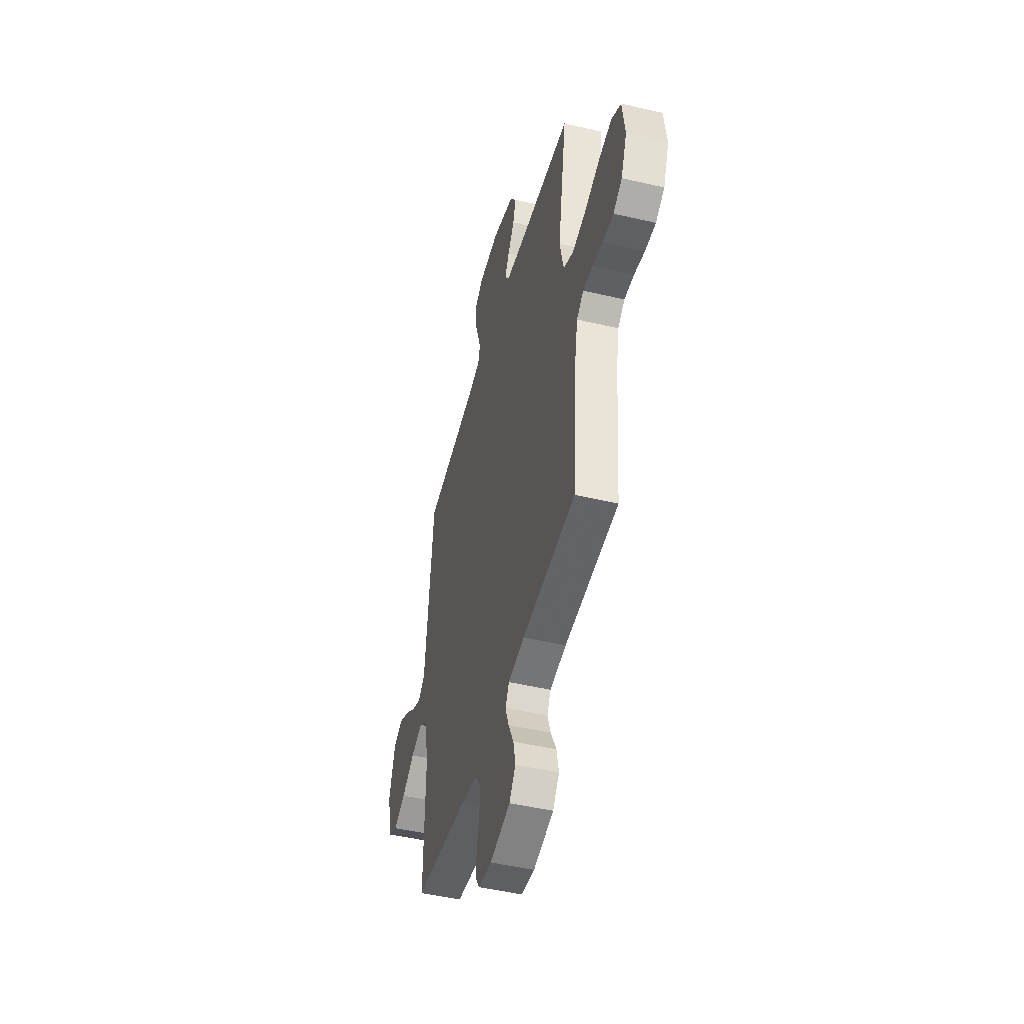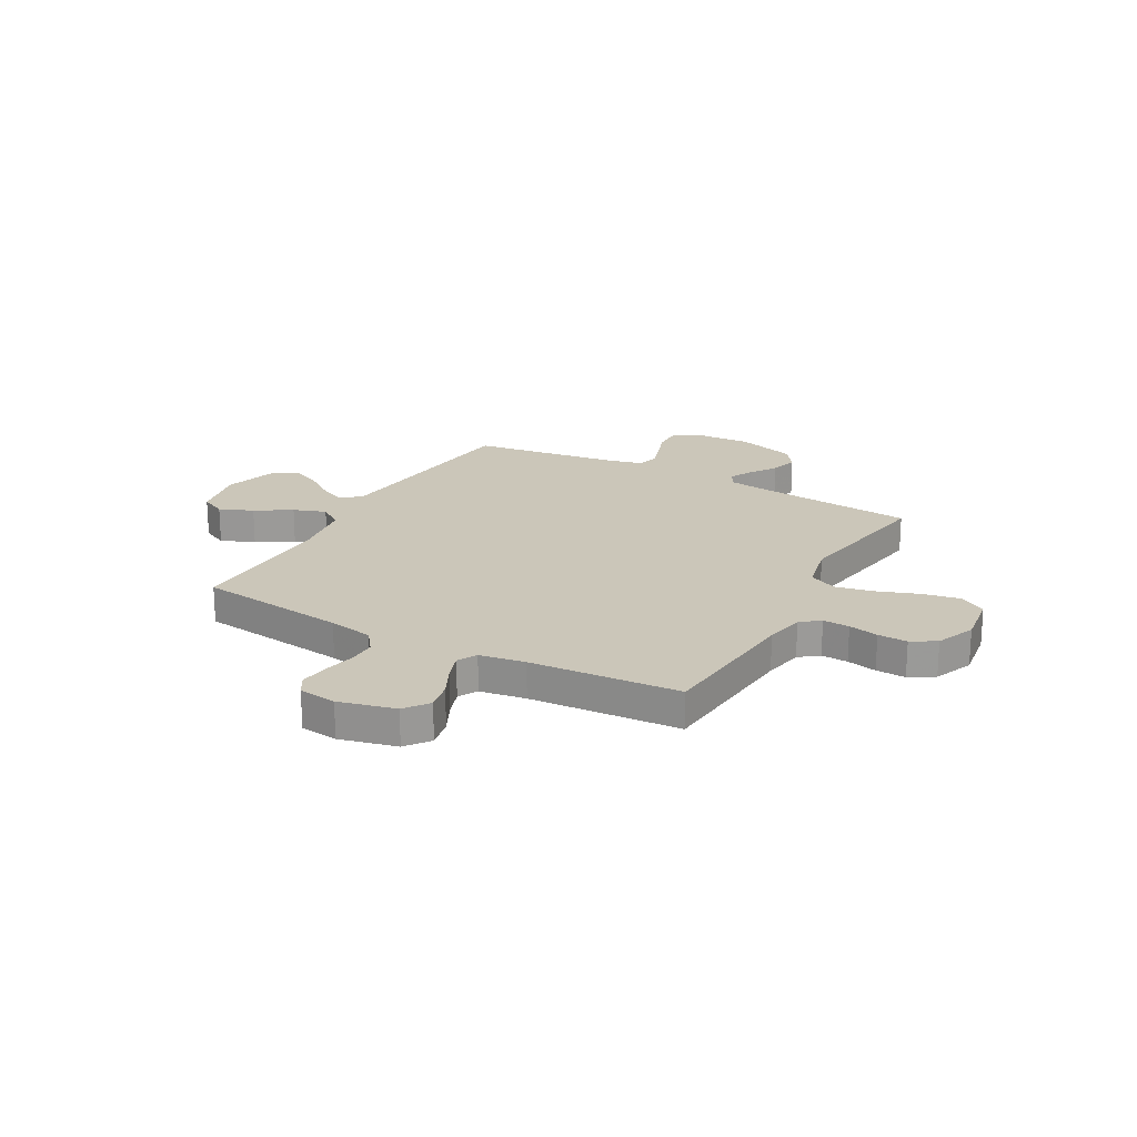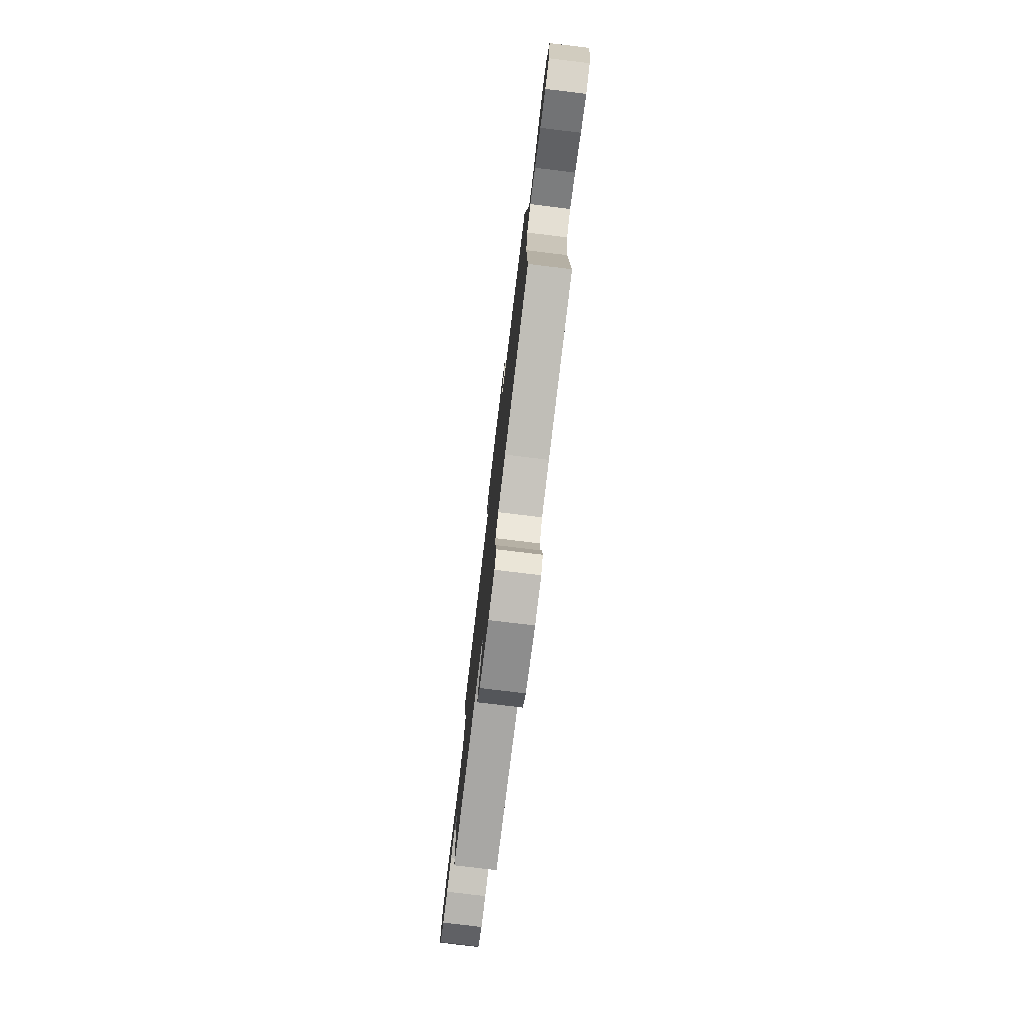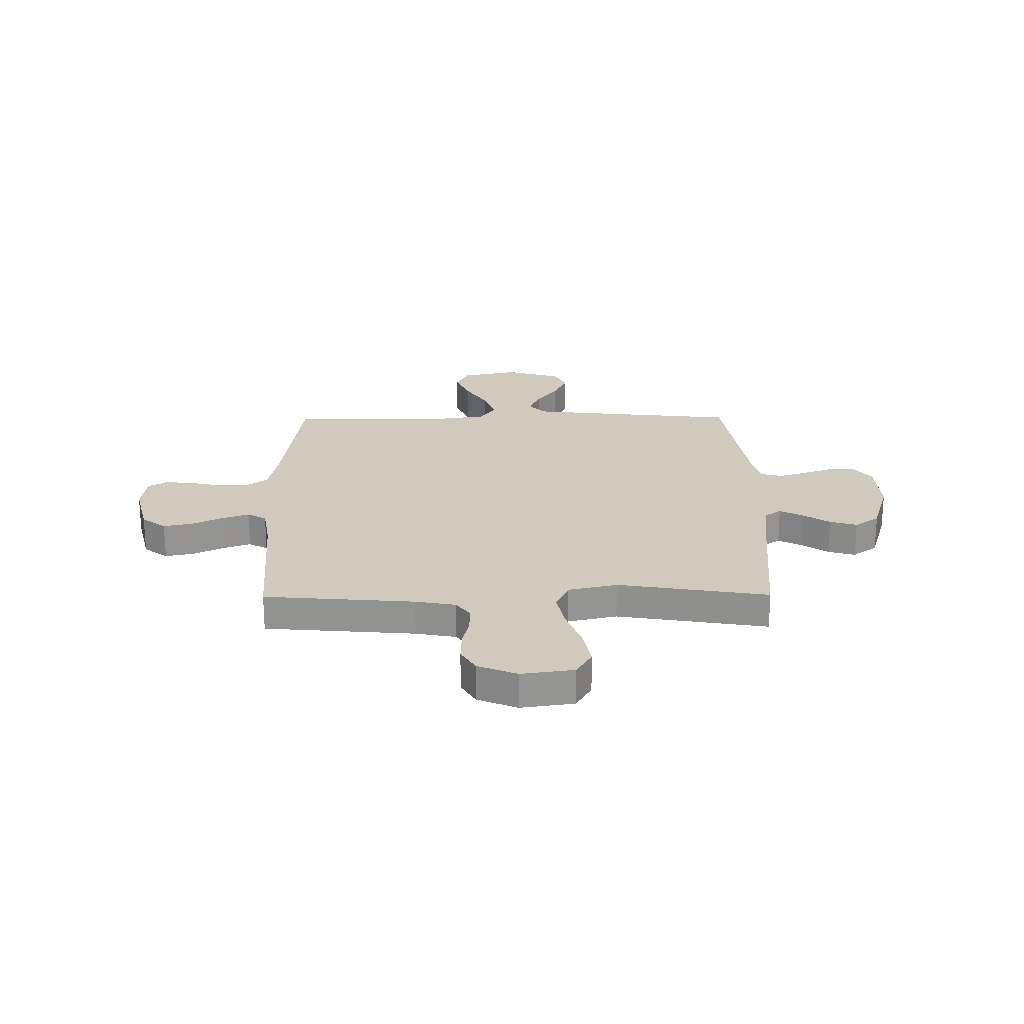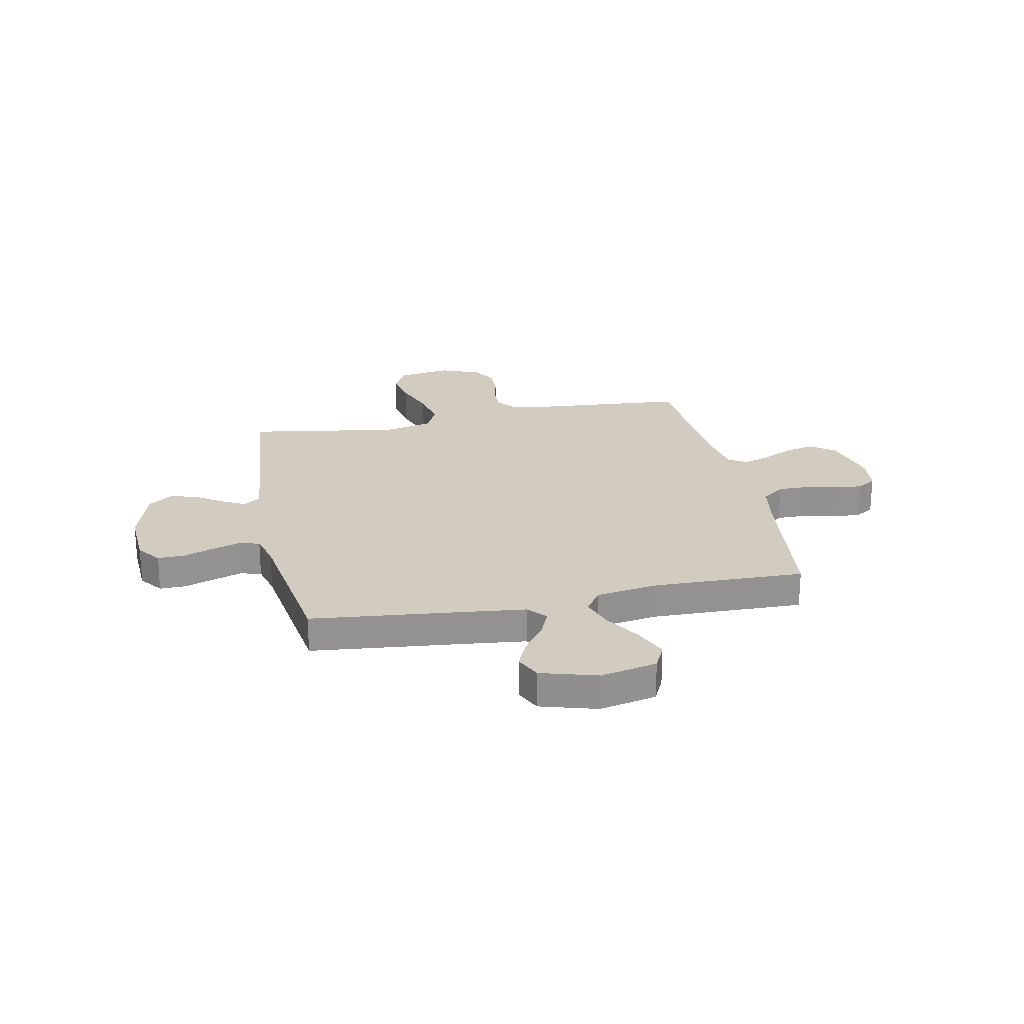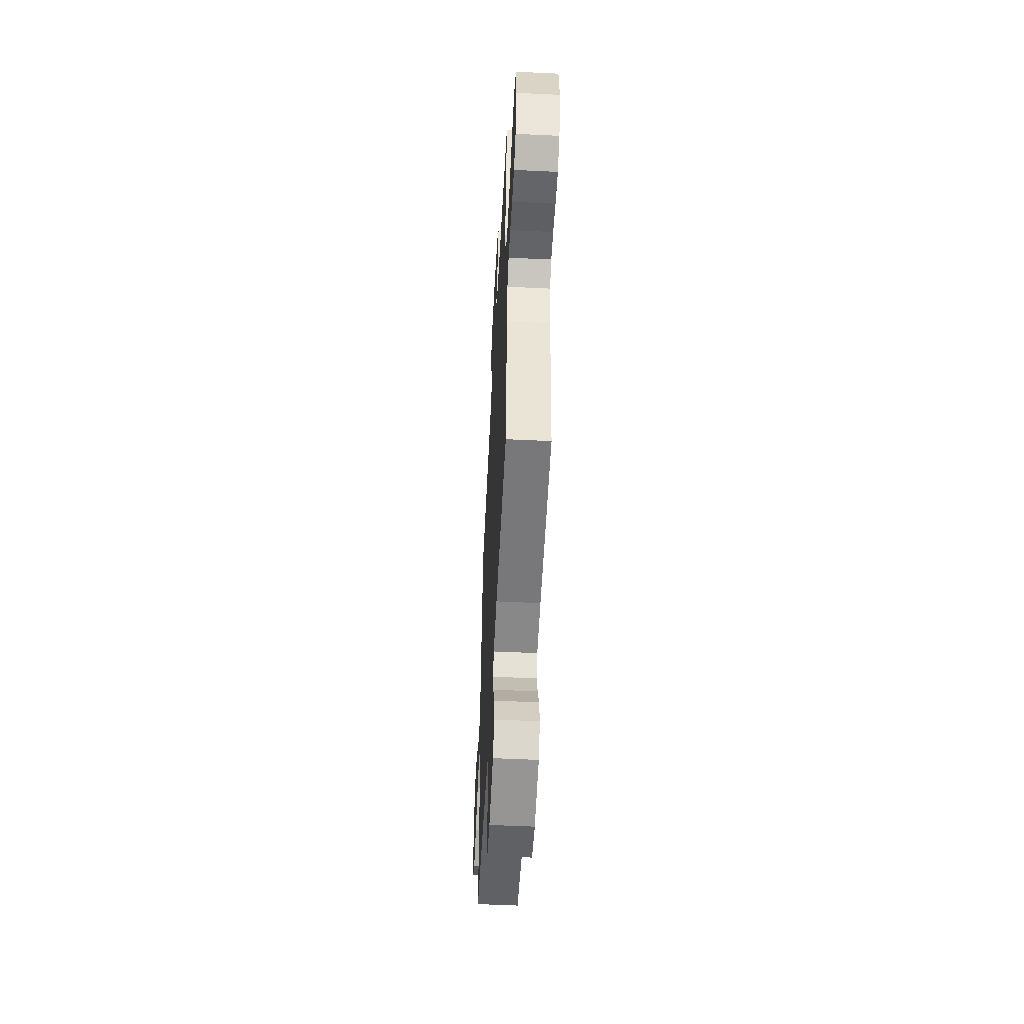
<metadata>
{"format":"obj","ext":"obj","renderer":"f3d","projection":"perspective","resolution":1024,"background":"white","views":[{"elev":-47.1,"azim":-104.9,"up":"+Z"},{"elev":21.0,"azim":-150.9,"up":"+Y"},{"elev":-78.6,"azim":83.1,"up":"+Z"},{"elev":23.1,"azim":-90.5,"up":"+Y"},{"elev":23.9,"azim":78.4,"up":"+Y"},{"elev":-53.5,"azim":-92.9,"up":"+Z"}]}
</metadata>
<code>
v 0.5 0.07 -0.5
v 0.2 0.07 -0.537
v 0.11 0.07 -0.554
v 0.077 0.07 -0.598
v 0.078 0.07 -0.656
v 0.092 0.07 -0.719
v 0.098 0.07 -0.776
v 0.075 0.07 -0.814
v 0 0.07 -0.823
v -0.113 0.07 -0.795
v -0.149 0.07 -0.747
v -0.137 0.07 -0.689
v -0.107 0.07 -0.628
v -0.088 0.07 -0.574
v -0.109 0.07 -0.536
v -0.2 0.07 -0.521
v -0.5 0.07 -0.5
v -0.525 0.07 -0.2
v -0.54 0.07 -0.12
v -0.578 0.07 -0.091
v -0.631 0.07 -0.093
v -0.691 0.07 -0.106
v -0.75 0.07 -0.108
v -0.799 0.07 -0.079
v -0.831 0.07 0
v -0.816 0.07 0.105
v -0.763 0.07 0.136
v -0.689 0.07 0.122
v -0.606 0.07 0.092
v -0.529 0.07 0.076
v -0.473 0.07 0.102
v -0.451 0.07 0.2
v -0.5 0.07 0.5
v -0.2 0.07 0.528
v -0.101 0.07 0.54
v -0.079 0.07 0.573
v -0.103 0.07 0.619
v -0.139 0.07 0.673
v -0.155 0.07 0.727
v -0.12 0.07 0.776
v 0 0.07 0.812
v 0.117 0.07 0.806
v 0.163 0.07 0.771
v 0.162 0.07 0.718
v 0.141 0.07 0.658
v 0.123 0.07 0.601
v 0.134 0.07 0.56
v 0.2 0.07 0.543
v 0.5 0.07 0.5
v 0.532 0.07 0.2
v 0.546 0.07 0.076
v 0.583 0.07 0.044
v 0.635 0.07 0.066
v 0.695 0.07 0.109
v 0.753 0.07 0.136
v 0.804 0.07 0.112
v 0.837 0.07 0
v 0.813 0.07 -0.113
v 0.762 0.07 -0.138
v 0.695 0.07 -0.11
v 0.624 0.07 -0.066
v 0.559 0.07 -0.043
v 0.512 0.07 -0.075
v 0.493 0.07 -0.2
v 0.5 0 -0.5
v 0.2 0 -0.537
v 0.11 0 -0.554
v 0.077 0 -0.598
v 0.078 0 -0.656
v 0.092 0 -0.719
v 0.098 0 -0.776
v 0.075 0 -0.814
v 0 0 -0.823
v -0.113 0 -0.795
v -0.149 0 -0.747
v -0.137 0 -0.689
v -0.107 0 -0.628
v -0.088 0 -0.574
v -0.109 0 -0.536
v -0.2 0 -0.521
v -0.5 0 -0.5
v -0.525 0 -0.2
v -0.54 0 -0.12
v -0.578 0 -0.091
v -0.631 0 -0.093
v -0.691 0 -0.106
v -0.75 0 -0.108
v -0.799 0 -0.079
v -0.831 0 0
v -0.816 0 0.105
v -0.763 0 0.136
v -0.689 0 0.122
v -0.606 0 0.092
v -0.529 0 0.076
v -0.473 0 0.102
v -0.451 0 0.2
v -0.5 0 0.5
v -0.2 0 0.528
v -0.101 0 0.54
v -0.079 0 0.573
v -0.103 0 0.619
v -0.139 0 0.673
v -0.155 0 0.727
v -0.12 0 0.776
v 0 0 0.812
v 0.117 0 0.806
v 0.163 0 0.771
v 0.162 0 0.718
v 0.141 0 0.658
v 0.123 0 0.601
v 0.134 0 0.56
v 0.2 0 0.543
v 0.5 0 0.5
v 0.532 0 0.2
v 0.546 0 0.076
v 0.583 0 0.044
v 0.635 0 0.066
v 0.695 0 0.109
v 0.753 0 0.136
v 0.804 0 0.112
v 0.837 0 0
v 0.813 0 -0.113
v 0.762 0 -0.138
v 0.695 0 -0.11
v 0.624 0 -0.066
v 0.559 0 -0.043
v 0.512 0 -0.075
v 0.493 0 -0.2
f 59 60 61
f 58 59 61
f 57 58 61
f 56 57 61
f 55 56 61
f 54 55 61
f 53 54 61
f 52 53 61 62
f 51 52 62 63
f 48 49 50
f 50 51 63
f 48 50 63
f 47 48 63
f 43 44 45
f 42 43 45
f 41 42 45
f 40 41 45
f 39 40 45
f 38 39 45
f 37 38 45
f 36 37 45 46
f 35 36 46 47
f 32 33 34
f 47 63 64
f 35 47 64
f 34 35 64
f 32 34 64
f 31 32 64
f 27 28 29
f 26 27 29
f 25 26 29
f 24 25 29
f 23 24 29
f 22 23 29
f 21 22 29
f 20 21 29 30
f 16 17 18
f 15 16 18 19
f 11 12 13
f 10 11 13
f 9 10 13
f 8 9 13
f 7 8 13
f 6 7 13
f 5 6 13
f 4 5 13 14
f 3 4 14 15
f 64 1 2
f 31 64 2
f 30 31 2
f 20 30 2
f 19 20 2
f 2 3 15 19
f 125 124 123
f 125 123 122
f 125 122 121
f 125 121 120
f 125 120 119
f 125 119 118
f 125 118 117
f 126 125 117 116
f 127 126 116 115
f 114 113 112
f 127 115 114
f 127 114 112
f 127 112 111
f 109 108 107
f 109 107 106
f 109 106 105
f 109 105 104
f 109 104 103
f 109 103 102
f 109 102 101
f 110 109 101 100
f 111 110 100 99
f 98 97 96
f 128 127 111
f 128 111 99
f 128 99 98
f 128 98 96
f 128 96 95
f 93 92 91
f 93 91 90
f 93 90 89
f 93 89 88
f 93 88 87
f 93 87 86
f 93 86 85
f 94 93 85 84
f 82 81 80
f 83 82 80 79
f 77 76 75
f 77 75 74
f 77 74 73
f 77 73 72
f 77 72 71
f 77 71 70
f 77 70 69
f 78 77 69 68
f 79 78 68 67
f 66 65 128
f 66 128 95
f 66 95 94
f 66 94 84
f 66 84 83
f 83 79 67 66
f 1 65 66 2
f 2 66 67 3
f 3 67 68 4
f 4 68 69 5
f 5 69 70 6
f 6 70 71 7
f 7 71 72 8
f 8 72 73 9
f 9 73 74 10
f 10 74 75 11
f 11 75 76 12
f 12 76 77 13
f 13 77 78 14
f 14 78 79 15
f 15 79 80 16
f 16 80 81 17
f 17 81 82 18
f 18 82 83 19
f 19 83 84 20
f 20 84 85 21
f 21 85 86 22
f 22 86 87 23
f 23 87 88 24
f 24 88 89 25
f 25 89 90 26
f 26 90 91 27
f 27 91 92 28
f 28 92 93 29
f 29 93 94 30
f 30 94 95 31
f 31 95 96 32
f 32 96 97 33
f 33 97 98 34
f 34 98 99 35
f 35 99 100 36
f 36 100 101 37
f 37 101 102 38
f 38 102 103 39
f 39 103 104 40
f 40 104 105 41
f 41 105 106 42
f 42 106 107 43
f 43 107 108 44
f 44 108 109 45
f 45 109 110 46
f 46 110 111 47
f 47 111 112 48
f 48 112 113 49
f 49 113 114 50
f 50 114 115 51
f 51 115 116 52
f 52 116 117 53
f 53 117 118 54
f 54 118 119 55
f 55 119 120 56
f 56 120 121 57
f 57 121 122 58
f 58 122 123 59
f 59 123 124 60
f 60 124 125 61
f 61 125 126 62
f 62 126 127 63
f 63 127 128 64
f 64 128 65 1

</code>
